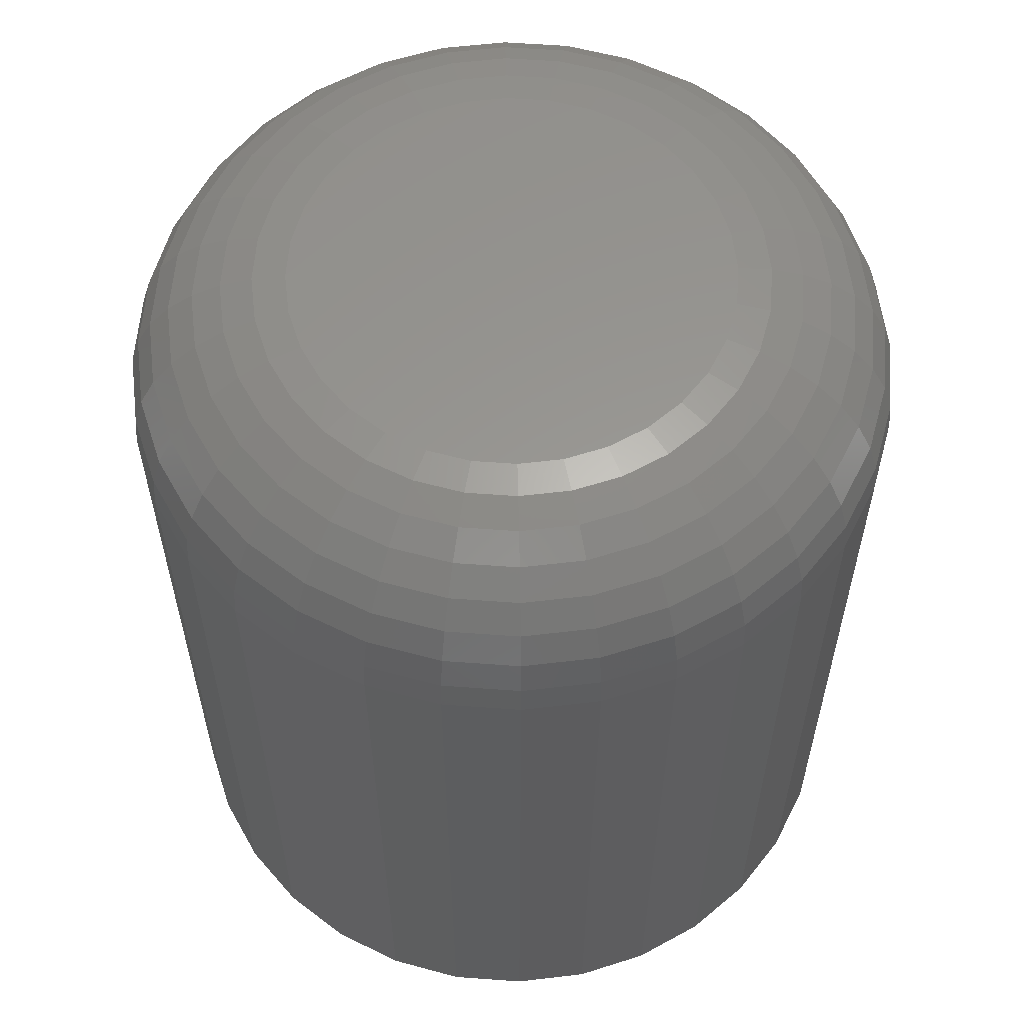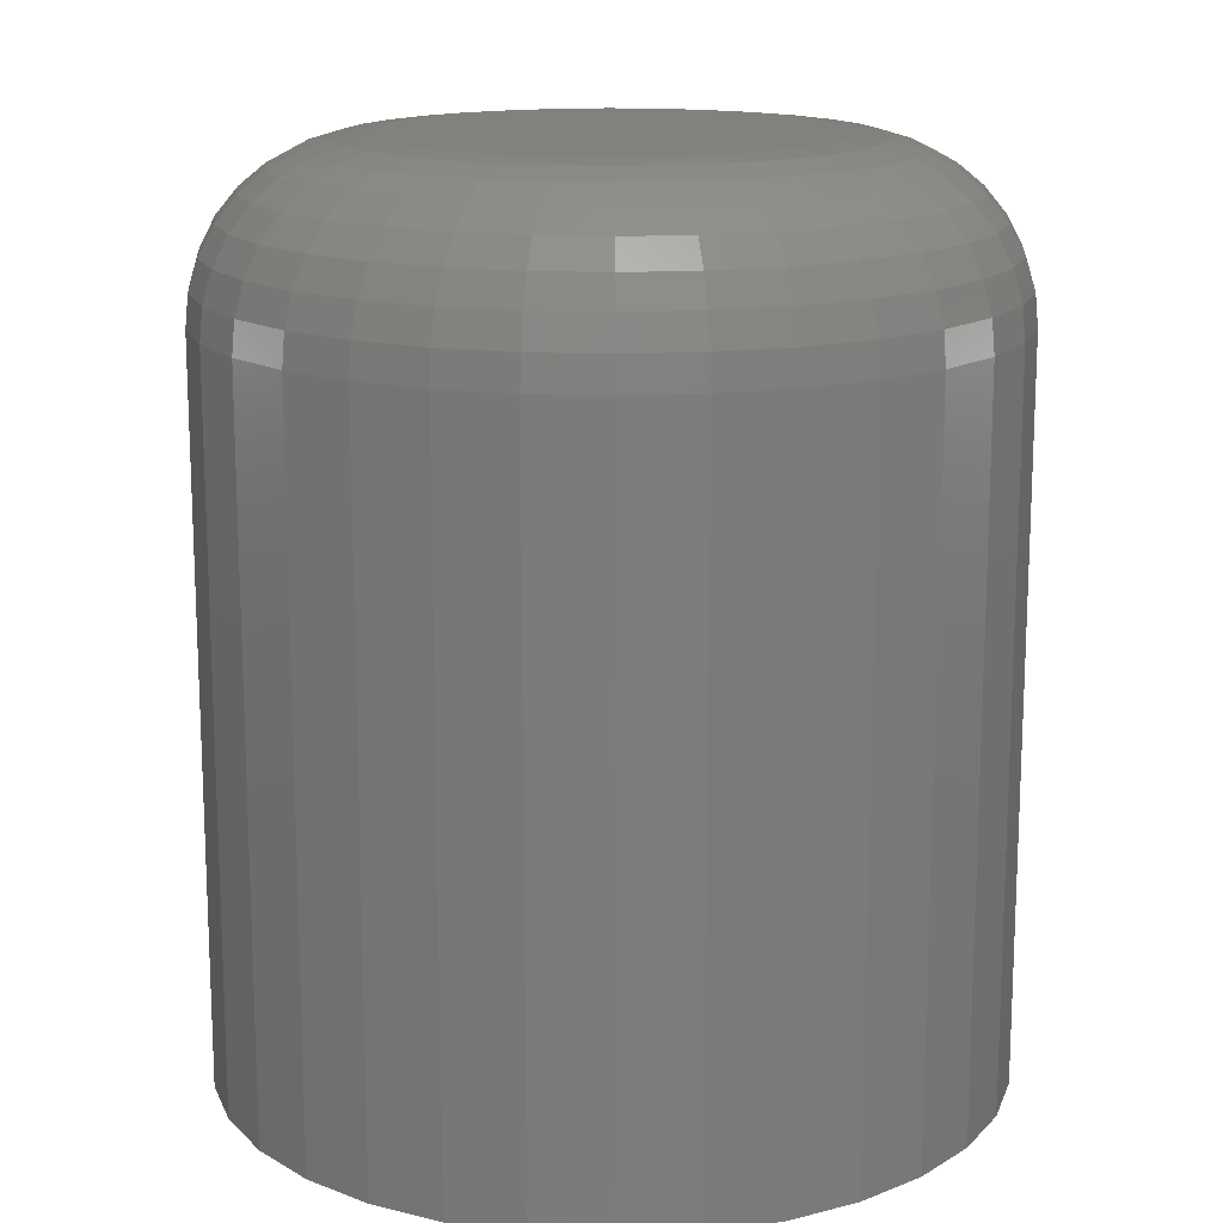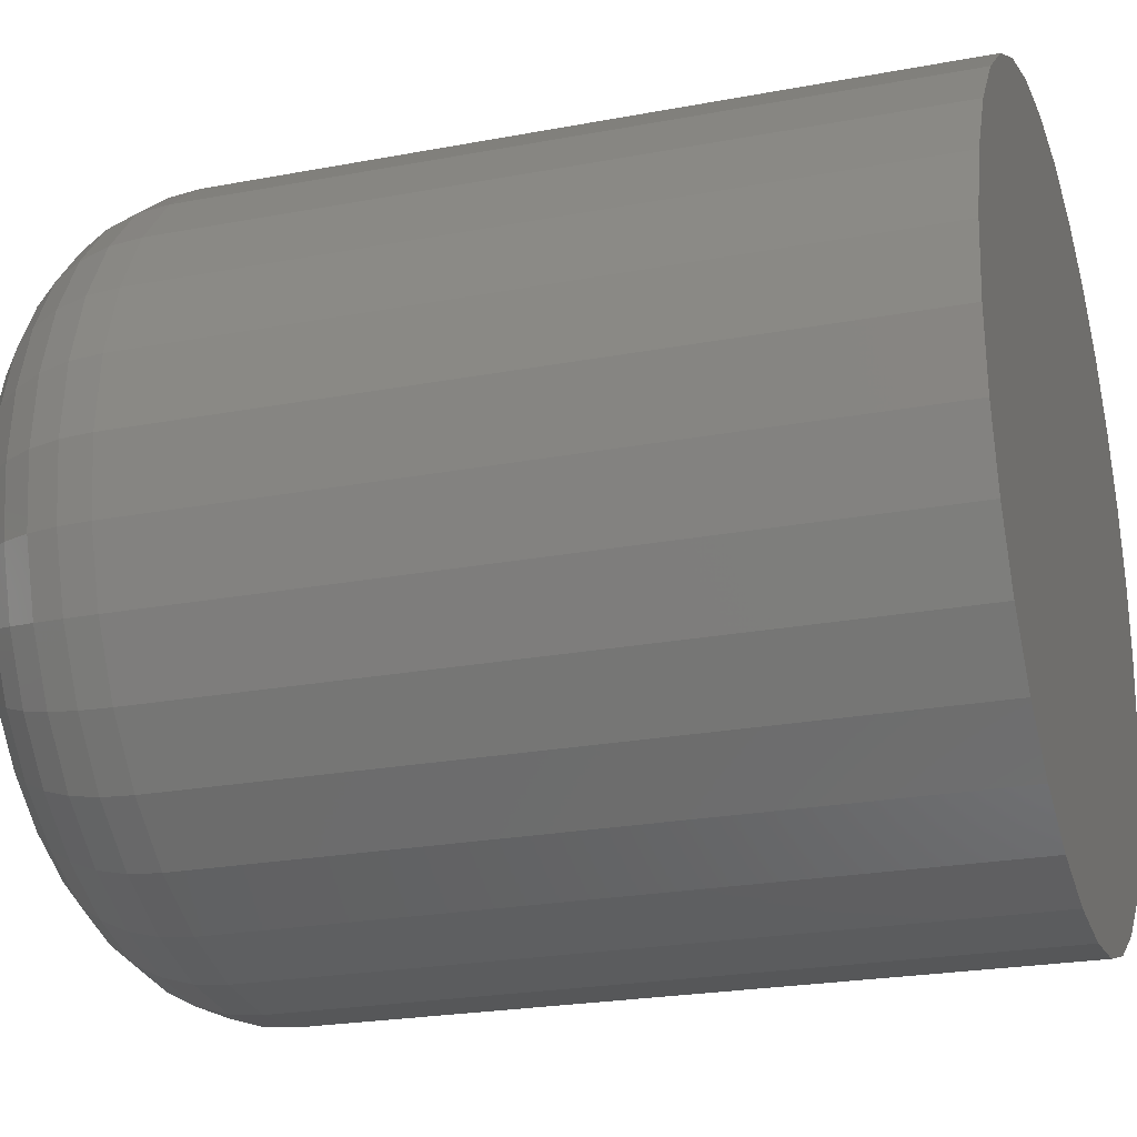
<metadata>
{"format":"stl","ext":"stl","renderer":"f3d","projection":"perspective","resolution":1024,"background":"white","views":[{"elev":58.9,"azim":43.7,"up":"+Z"},{"elev":15.1,"azim":-23.0,"up":"+Z"},{"elev":-23.1,"azim":107.9,"up":"+Y"}]}
</metadata>
<code>
# stl→obj: 320 verts, 636 faces
v 0.00625 0.2141 0.125
v 0.0002978 0.2135 0.125
v -0.005426 0.2117 0.125
v 0.0122 0.2135 0.125
v 0.01793 0.2117 0.125
v -0.0107 0.2089 0.125
v 0.0232 0.2089 0.125
v -0.01532 0.2051 0.125
v 0.02782 0.2051 0.125
v -0.01912 0.2005 0.125
v 0.03162 0.2005 0.125
v -0.02194 0.1952 0.125
v 0.03444 0.1952 0.125
v -0.02367 0.1895 0.125
v 0.03617 0.1895 0.125
v 0.03617 0.1776 0.125
v -0.02194 0.1719 0.125
v 0.03444 0.1719 0.125
v -0.01912 0.1666 0.125
v 0.03162 0.1666 0.125
v -0.01532 0.162 0.125
v 0.02782 0.162 0.125
v -0.0107 0.1582 0.125
v 0.0232 0.1582 0.125
v -0.005426 0.1554 0.125
v 0.01793 0.1554 0.125
v 0.0002978 0.1536 0.125
v 0.00625 0.153 0.125
v 0.0122 0.1536 0.125
v 0.03676 0.1836 0.125
v -0.02426 0.1836 0.125
v -0.02367 0.1776 0.125
v 0.0602 0.1836 0
v 0.0602 0.1836 0.1016
v 0.05916 0.173 0
v 0.05916 0.173 0.1016
v 0.05609 0.1629 0
v 0.05609 0.1629 0.1016
v 0.05111 0.1536 0
v 0.05111 0.1536 0.1016
v 0.0444 0.1454 0
v 0.0444 0.1454 0.1016
v 0.03622 0.1387 0
v 0.03622 0.1387 0.1016
v 0.02689 0.1337 0
v 0.02689 0.1337 0.1016
v 0.01677 0.1306 0
v 0.01677 0.1306 0.1016
v 0.00625 0.1296 0
v 0.00625 0.1296 0.1016
v -0.004275 0.1306 0
v -0.004275 0.1306 0.1016
v -0.01439 0.1337 0
v -0.01439 0.1337 0.1016
v -0.02372 0.1387 0
v -0.02372 0.1387 0.1016
v -0.0319 0.1454 0
v -0.0319 0.1454 0.1016
v -0.03861 0.1536 0
v -0.03861 0.1536 0.1016
v -0.04359 0.1629 0
v -0.04359 0.1629 0.1016
v -0.04666 0.173 0
v -0.04666 0.173 0.1016
v -0.0477 0.1836 0
v -0.0477 0.1836 0.1016
v -0.04666 0.1941 0
v -0.04666 0.1941 0.1016
v -0.04359 0.2042 0
v -0.04359 0.2042 0.1016
v -0.03861 0.2135 0
v -0.03861 0.2135 0.1016
v -0.0319 0.2217 0
v -0.0319 0.2217 0.1016
v -0.02372 0.2284 0
v -0.02372 0.2284 0.1016
v -0.01439 0.2334 0
v -0.01439 0.2334 0.1016
v -0.004275 0.2365 0
v -0.004275 0.2365 0.1016
v 0.00625 0.2375 0
v 0.00625 0.2375 0.1016
v 0.01677 0.2365 0
v 0.01677 0.2365 0.1016
v 0.02689 0.2334 0
v 0.02689 0.2334 0.1016
v 0.03622 0.2284 0
v 0.03622 0.2284 0.1016
v 0.0444 0.2217 0
v 0.0444 0.2217 0.1016
v 0.05111 0.2135 0
v 0.05111 0.2135 0.1016
v 0.05609 0.2042 0
v 0.05609 0.2042 0.1016
v 0.05916 0.1941 0
v 0.05916 0.1941 0.1016
v -0.02883 0.1836 0.1245
v -0.02816 0.1904 0.1245
v -0.03323 0.1836 0.1232
v -0.03247 0.1913 0.1232
v -0.03728 0.1836 0.1211
v -0.03644 0.192 0.1211
v -0.04083 0.1836 0.1181
v -0.03993 0.1927 0.1181
v -0.04375 0.1836 0.1146
v -0.04279 0.1933 0.1146
v -0.04591 0.1836 0.1105
v -0.04491 0.1937 0.1105
v -0.04725 0.1836 0.1061
v -0.04622 0.194 0.1061
v 0.04066 0.1904 0.1245
v 0.04133 0.1836 0.1245
v 0.04497 0.1913 0.1232
v 0.04573 0.1836 0.1232
v 0.04894 0.192 0.1211
v 0.04978 0.1836 0.1211
v 0.05243 0.1927 0.1181
v 0.05333 0.1836 0.1181
v 0.05529 0.1933 0.1146
v 0.05625 0.1836 0.1146
v 0.05741 0.1937 0.1105
v 0.05841 0.1836 0.1105
v 0.05872 0.194 0.1061
v 0.05975 0.1836 0.1061
v 0.03866 0.197 0.1245
v 0.04272 0.1987 0.1232
v 0.04647 0.2002 0.1211
v 0.04975 0.2016 0.1181
v 0.05244 0.2027 0.1146
v 0.05444 0.2035 0.1105
v 0.05567 0.204 0.1061
v 0.03542 0.203 0.1245
v 0.03908 0.2055 0.1232
v 0.04244 0.2077 0.1211
v 0.0454 0.2097 0.1181
v 0.04782 0.2113 0.1146
v 0.04962 0.2125 0.1105
v 0.05073 0.2133 0.1061
v 0.03106 0.2084 0.1245
v 0.03417 0.2115 0.1232
v 0.03703 0.2143 0.1211
v 0.03954 0.2168 0.1181
v 0.0416 0.2189 0.1146
v 0.04314 0.2204 0.1105
v 0.04408 0.2214 0.1061
v 0.02574 0.2127 0.1245
v 0.02818 0.2164 0.1232
v 0.03043 0.2197 0.1211
v 0.03241 0.2227 0.1181
v 0.03403 0.2251 0.1146
v 0.03523 0.2269 0.1105
v 0.03597 0.228 0.1061
v 0.01968 0.216 0.1245
v 0.02136 0.22 0.1232
v 0.02291 0.2238 0.1211
v 0.02427 0.2271 0.1181
v 0.02538 0.2297 0.1146
v 0.02621 0.2317 0.1105
v 0.02672 0.233 0.1061
v 0.01309 0.218 0.1245
v 0.01395 0.2223 0.1232
v 0.01474 0.2262 0.1211
v 0.01544 0.2297 0.1181
v 0.016 0.2326 0.1146
v 0.01643 0.2347 0.1105
v 0.01669 0.236 0.1061
v 0.00625 0.2186 0.1245
v 0.00625 0.223 0.1232
v 0.00625 0.2271 0.1211
v 0.00625 0.2306 0.1181
v 0.00625 0.2336 0.1146
v 0.00625 0.2357 0.1105
v 0.00625 0.237 0.1061
v -0.0005942 0.218 0.1245
v -0.001452 0.2223 0.1232
v -0.002242 0.2262 0.1211
v -0.002935 0.2297 0.1181
v -0.003504 0.2326 0.1146
v -0.003927 0.2347 0.1105
v -0.004187 0.236 0.1061
v -0.007175 0.216 0.1245
v -0.008858 0.22 0.1232
v -0.01041 0.2238 0.1211
v -0.01177 0.2271 0.1181
v -0.01288 0.2297 0.1146
v -0.01371 0.2317 0.1105
v -0.01422 0.233 0.1061
v -0.01324 0.2127 0.1245
v -0.01568 0.2164 0.1232
v -0.01793 0.2197 0.1211
v -0.01991 0.2227 0.1181
v -0.02153 0.2251 0.1146
v -0.02273 0.2269 0.1105
v -0.02347 0.228 0.1061
v -0.01856 0.2084 0.1245
v -0.02167 0.2115 0.1232
v -0.02453 0.2143 0.1211
v -0.02704 0.2168 0.1181
v -0.0291 0.2189 0.1146
v -0.03064 0.2204 0.1105
v -0.03158 0.2214 0.1061
v -0.02292 0.203 0.1245
v -0.02658 0.2055 0.1232
v -0.02994 0.2077 0.1211
v -0.0329 0.2097 0.1181
v -0.03532 0.2113 0.1146
v -0.03712 0.2125 0.1105
v -0.03823 0.2133 0.1061
v -0.02616 0.197 0.1245
v -0.03022 0.1987 0.1232
v -0.03397 0.2002 0.1211
v -0.03725 0.2016 0.1181
v -0.03994 0.2027 0.1146
v -0.04194 0.2035 0.1105
v -0.04317 0.204 0.1061
v 0.04066 0.1767 0.1245
v 0.04497 0.1759 0.1232
v 0.04894 0.1751 0.1211
v 0.05243 0.1744 0.1181
v 0.05529 0.1738 0.1146
v 0.05741 0.1734 0.1105
v 0.05872 0.1731 0.1061
v -0.02816 0.1767 0.1245
v -0.03247 0.1759 0.1232
v -0.03644 0.1751 0.1211
v -0.03993 0.1744 0.1181
v -0.04279 0.1738 0.1146
v -0.04491 0.1734 0.1105
v -0.04622 0.1731 0.1061
v -0.02616 0.1701 0.1245
v -0.03022 0.1684 0.1232
v -0.03397 0.1669 0.1211
v -0.03725 0.1655 0.1181
v -0.03994 0.1644 0.1146
v -0.04194 0.1636 0.1105
v -0.04317 0.1631 0.1061
v -0.02292 0.1641 0.1245
v -0.02658 0.1616 0.1232
v -0.02994 0.1594 0.1211
v -0.0329 0.1574 0.1181
v -0.03532 0.1558 0.1146
v -0.03712 0.1546 0.1105
v -0.03823 0.1538 0.1061
v -0.01856 0.1587 0.1245
v -0.02167 0.1556 0.1232
v -0.02453 0.1528 0.1211
v -0.02704 0.1503 0.1181
v -0.0291 0.1482 0.1146
v -0.03064 0.1467 0.1105
v -0.03158 0.1457 0.1061
v -0.01324 0.1544 0.1245
v -0.01568 0.1507 0.1232
v -0.01793 0.1474 0.1211
v -0.01991 0.1444 0.1181
v -0.02153 0.142 0.1146
v -0.02273 0.1402 0.1105
v -0.02347 0.1391 0.1061
v -0.007175 0.1511 0.1245
v -0.008858 0.1471 0.1232
v -0.01041 0.1433 0.1211
v -0.01177 0.1401 0.1181
v -0.01288 0.1374 0.1146
v -0.01371 0.1354 0.1105
v -0.01422 0.1341 0.1061
v -0.0005942 0.1491 0.1245
v -0.001452 0.1448 0.1232
v -0.002242 0.1409 0.1211
v -0.002935 0.1374 0.1181
v -0.003504 0.1345 0.1146
v -0.003927 0.1324 0.1105
v -0.004187 0.1311 0.1061
v 0.00625 0.1485 0.1245
v 0.00625 0.1441 0.1232
v 0.00625 0.14 0.1211
v 0.00625 0.1365 0.1181
v 0.00625 0.1336 0.1146
v 0.00625 0.1314 0.1105
v 0.00625 0.1301 0.1061
v 0.01309 0.1491 0.1245
v 0.01395 0.1448 0.1232
v 0.01474 0.1409 0.1211
v 0.01544 0.1374 0.1181
v 0.016 0.1345 0.1146
v 0.01643 0.1324 0.1105
v 0.01669 0.1311 0.1061
v 0.01968 0.1511 0.1245
v 0.02136 0.1471 0.1232
v 0.02291 0.1433 0.1211
v 0.02427 0.1401 0.1181
v 0.02538 0.1374 0.1146
v 0.02621 0.1354 0.1105
v 0.02672 0.1341 0.1061
v 0.02574 0.1544 0.1245
v 0.02818 0.1507 0.1232
v 0.03043 0.1474 0.1211
v 0.03241 0.1444 0.1181
v 0.03403 0.142 0.1146
v 0.03523 0.1402 0.1105
v 0.03597 0.1391 0.1061
v 0.03106 0.1587 0.1245
v 0.03417 0.1556 0.1232
v 0.03703 0.1528 0.1211
v 0.03954 0.1503 0.1181
v 0.0416 0.1482 0.1146
v 0.04314 0.1467 0.1105
v 0.04408 0.1457 0.1061
v 0.03542 0.1641 0.1245
v 0.03908 0.1616 0.1232
v 0.04244 0.1594 0.1211
v 0.0454 0.1574 0.1181
v 0.04782 0.1558 0.1146
v 0.04962 0.1546 0.1105
v 0.05073 0.1538 0.1061
v 0.03866 0.1701 0.1245
v 0.04272 0.1684 0.1232
v 0.04647 0.1669 0.1211
v 0.04975 0.1655 0.1181
v 0.05244 0.1644 0.1146
v 0.05444 0.1636 0.1105
v 0.05567 0.1631 0.1061
f 1 2 3
f 4 1 3
f 4 3 5
f 5 3 6
f 5 6 7
f 7 6 8
f 7 8 9
f 9 8 10
f 9 10 11
f 11 10 12
f 11 12 13
f 13 12 14
f 13 14 15
f 16 17 18
f 18 17 19
f 18 19 20
f 20 19 21
f 20 21 22
f 22 21 23
f 22 23 24
f 24 23 25
f 24 25 26
f 26 25 27
f 26 27 28
f 26 28 29
f 15 14 30
f 30 14 31
f 30 31 16
f 16 31 32
f 16 32 17
f 33 34 35
f 35 34 36
f 35 36 37
f 37 36 38
f 37 38 39
f 39 38 40
f 39 40 41
f 41 40 42
f 41 42 43
f 43 42 44
f 43 44 45
f 45 44 46
f 45 46 47
f 47 46 48
f 47 48 49
f 49 48 50
f 49 50 51
f 51 50 52
f 51 52 53
f 53 52 54
f 53 54 55
f 55 54 56
f 55 56 57
f 57 56 58
f 57 58 59
f 59 58 60
f 59 60 61
f 61 60 62
f 61 62 63
f 63 62 64
f 63 64 65
f 65 64 66
f 65 66 67
f 67 66 68
f 67 68 69
f 69 68 70
f 69 70 71
f 71 70 72
f 71 72 73
f 73 72 74
f 73 74 75
f 75 74 76
f 75 76 77
f 77 76 78
f 77 78 79
f 79 78 80
f 79 80 81
f 81 80 82
f 81 82 83
f 83 82 84
f 83 84 85
f 85 84 86
f 85 86 87
f 87 86 88
f 87 88 89
f 89 88 90
f 89 90 91
f 91 90 92
f 91 92 93
f 93 92 94
f 93 94 95
f 95 94 96
f 95 96 33
f 33 96 34
f 31 14 97
f 97 14 98
f 97 98 99
f 99 98 100
f 99 100 101
f 101 100 102
f 101 102 103
f 103 102 104
f 103 104 105
f 105 104 106
f 105 106 107
f 107 106 108
f 107 108 109
f 109 108 110
f 109 110 66
f 66 110 68
f 15 30 111
f 111 30 112
f 111 112 113
f 113 112 114
f 113 114 115
f 115 114 116
f 115 116 117
f 117 116 118
f 117 118 119
f 119 118 120
f 119 120 121
f 121 120 122
f 121 122 123
f 123 122 124
f 123 124 96
f 96 124 34
f 13 15 125
f 125 15 111
f 125 111 126
f 126 111 113
f 126 113 127
f 127 113 115
f 127 115 128
f 128 115 117
f 128 117 129
f 129 117 119
f 129 119 130
f 130 119 121
f 130 121 131
f 131 121 123
f 131 123 94
f 94 123 96
f 11 13 132
f 132 13 125
f 132 125 133
f 133 125 126
f 133 126 134
f 134 126 127
f 134 127 135
f 135 127 128
f 135 128 136
f 136 128 129
f 136 129 137
f 137 129 130
f 137 130 138
f 138 130 131
f 138 131 92
f 92 131 94
f 9 11 139
f 139 11 132
f 139 132 140
f 140 132 133
f 140 133 141
f 141 133 134
f 141 134 142
f 142 134 135
f 142 135 143
f 143 135 136
f 143 136 144
f 144 136 137
f 144 137 145
f 145 137 138
f 145 138 90
f 90 138 92
f 7 9 146
f 146 9 139
f 146 139 147
f 147 139 140
f 147 140 148
f 148 140 141
f 148 141 149
f 149 141 142
f 149 142 150
f 150 142 143
f 150 143 151
f 151 143 144
f 151 144 152
f 152 144 145
f 152 145 88
f 88 145 90
f 5 7 153
f 153 7 146
f 153 146 154
f 154 146 147
f 154 147 155
f 155 147 148
f 155 148 156
f 156 148 149
f 156 149 157
f 157 149 150
f 157 150 158
f 158 150 151
f 158 151 159
f 159 151 152
f 159 152 86
f 86 152 88
f 4 5 160
f 160 5 153
f 160 153 161
f 161 153 154
f 161 154 162
f 162 154 155
f 162 155 163
f 163 155 156
f 163 156 164
f 164 156 157
f 164 157 165
f 165 157 158
f 165 158 166
f 166 158 159
f 166 159 84
f 84 159 86
f 1 4 167
f 167 4 160
f 167 160 168
f 168 160 161
f 168 161 169
f 169 161 162
f 169 162 170
f 170 162 163
f 170 163 171
f 171 163 164
f 171 164 172
f 172 164 165
f 172 165 173
f 173 165 166
f 173 166 82
f 82 166 84
f 2 1 174
f 174 1 167
f 174 167 175
f 175 167 168
f 175 168 176
f 176 168 169
f 176 169 177
f 177 169 170
f 177 170 178
f 178 170 171
f 178 171 179
f 179 171 172
f 179 172 180
f 180 172 173
f 180 173 80
f 80 173 82
f 3 2 181
f 181 2 174
f 181 174 182
f 182 174 175
f 182 175 183
f 183 175 176
f 183 176 184
f 184 176 177
f 184 177 185
f 185 177 178
f 185 178 186
f 186 178 179
f 186 179 187
f 187 179 180
f 187 180 78
f 78 180 80
f 6 3 188
f 188 3 181
f 188 181 189
f 189 181 182
f 189 182 190
f 190 182 183
f 190 183 191
f 191 183 184
f 191 184 192
f 192 184 185
f 192 185 193
f 193 185 186
f 193 186 194
f 194 186 187
f 194 187 76
f 76 187 78
f 8 6 195
f 195 6 188
f 195 188 196
f 196 188 189
f 196 189 197
f 197 189 190
f 197 190 198
f 198 190 191
f 198 191 199
f 199 191 192
f 199 192 200
f 200 192 193
f 200 193 201
f 201 193 194
f 201 194 74
f 74 194 76
f 10 8 202
f 202 8 195
f 202 195 203
f 203 195 196
f 203 196 204
f 204 196 197
f 204 197 205
f 205 197 198
f 205 198 206
f 206 198 199
f 206 199 207
f 207 199 200
f 207 200 208
f 208 200 201
f 208 201 72
f 72 201 74
f 12 10 209
f 209 10 202
f 209 202 210
f 210 202 203
f 210 203 211
f 211 203 204
f 211 204 212
f 212 204 205
f 212 205 213
f 213 205 206
f 213 206 214
f 214 206 207
f 214 207 215
f 215 207 208
f 215 208 70
f 70 208 72
f 14 12 98
f 98 12 209
f 98 209 100
f 100 209 210
f 100 210 102
f 102 210 211
f 102 211 104
f 104 211 212
f 104 212 106
f 106 212 213
f 106 213 108
f 108 213 214
f 108 214 110
f 110 214 215
f 110 215 68
f 68 215 70
f 30 16 112
f 112 16 216
f 112 216 114
f 114 216 217
f 114 217 116
f 116 217 218
f 116 218 118
f 118 218 219
f 118 219 120
f 120 219 220
f 120 220 122
f 122 220 221
f 122 221 124
f 124 221 222
f 124 222 34
f 34 222 36
f 32 31 223
f 223 31 97
f 223 97 224
f 224 97 99
f 224 99 225
f 225 99 101
f 225 101 226
f 226 101 103
f 226 103 227
f 227 103 105
f 227 105 228
f 228 105 107
f 228 107 229
f 229 107 109
f 229 109 64
f 64 109 66
f 17 32 230
f 230 32 223
f 230 223 231
f 231 223 224
f 231 224 232
f 232 224 225
f 232 225 233
f 233 225 226
f 233 226 234
f 234 226 227
f 234 227 235
f 235 227 228
f 235 228 236
f 236 228 229
f 236 229 62
f 62 229 64
f 19 17 237
f 237 17 230
f 237 230 238
f 238 230 231
f 238 231 239
f 239 231 232
f 239 232 240
f 240 232 233
f 240 233 241
f 241 233 234
f 241 234 242
f 242 234 235
f 242 235 243
f 243 235 236
f 243 236 60
f 60 236 62
f 21 19 244
f 244 19 237
f 244 237 245
f 245 237 238
f 245 238 246
f 246 238 239
f 246 239 247
f 247 239 240
f 247 240 248
f 248 240 241
f 248 241 249
f 249 241 242
f 249 242 250
f 250 242 243
f 250 243 58
f 58 243 60
f 23 21 251
f 251 21 244
f 251 244 252
f 252 244 245
f 252 245 253
f 253 245 246
f 253 246 254
f 254 246 247
f 254 247 255
f 255 247 248
f 255 248 256
f 256 248 249
f 256 249 257
f 257 249 250
f 257 250 56
f 56 250 58
f 25 23 258
f 258 23 251
f 258 251 259
f 259 251 252
f 259 252 260
f 260 252 253
f 260 253 261
f 261 253 254
f 261 254 262
f 262 254 255
f 262 255 263
f 263 255 256
f 263 256 264
f 264 256 257
f 264 257 54
f 54 257 56
f 27 25 265
f 265 25 258
f 265 258 266
f 266 258 259
f 266 259 267
f 267 259 260
f 267 260 268
f 268 260 261
f 268 261 269
f 269 261 262
f 269 262 270
f 270 262 263
f 270 263 271
f 271 263 264
f 271 264 52
f 52 264 54
f 28 27 272
f 272 27 265
f 272 265 273
f 273 265 266
f 273 266 274
f 274 266 267
f 274 267 275
f 275 267 268
f 275 268 276
f 276 268 269
f 276 269 277
f 277 269 270
f 277 270 278
f 278 270 271
f 278 271 50
f 50 271 52
f 29 28 279
f 279 28 272
f 279 272 280
f 280 272 273
f 280 273 281
f 281 273 274
f 281 274 282
f 282 274 275
f 282 275 283
f 283 275 276
f 283 276 284
f 284 276 277
f 284 277 285
f 285 277 278
f 285 278 48
f 48 278 50
f 26 29 286
f 286 29 279
f 286 279 287
f 287 279 280
f 287 280 288
f 288 280 281
f 288 281 289
f 289 281 282
f 289 282 290
f 290 282 283
f 290 283 291
f 291 283 284
f 291 284 292
f 292 284 285
f 292 285 46
f 46 285 48
f 24 26 293
f 293 26 286
f 293 286 294
f 294 286 287
f 294 287 295
f 295 287 288
f 295 288 296
f 296 288 289
f 296 289 297
f 297 289 290
f 297 290 298
f 298 290 291
f 298 291 299
f 299 291 292
f 299 292 44
f 44 292 46
f 22 24 300
f 300 24 293
f 300 293 301
f 301 293 294
f 301 294 302
f 302 294 295
f 302 295 303
f 303 295 296
f 303 296 304
f 304 296 297
f 304 297 305
f 305 297 298
f 305 298 306
f 306 298 299
f 306 299 42
f 42 299 44
f 20 22 307
f 307 22 300
f 307 300 308
f 308 300 301
f 308 301 309
f 309 301 302
f 309 302 310
f 310 302 303
f 310 303 311
f 311 303 304
f 311 304 312
f 312 304 305
f 312 305 313
f 313 305 306
f 313 306 40
f 40 306 42
f 18 20 314
f 314 20 307
f 314 307 315
f 315 307 308
f 315 308 316
f 316 308 309
f 316 309 317
f 317 309 310
f 317 310 318
f 318 310 311
f 318 311 319
f 319 311 312
f 319 312 320
f 320 312 313
f 320 313 38
f 38 313 40
f 16 18 216
f 216 18 314
f 216 314 217
f 217 314 315
f 217 315 218
f 218 315 316
f 218 316 219
f 219 316 317
f 219 317 220
f 220 317 318
f 220 318 221
f 221 318 319
f 221 319 222
f 222 319 320
f 222 320 36
f 36 320 38
f 79 81 83
f 83 77 79
f 85 77 83
f 75 77 85
f 87 75 85
f 73 75 87
f 89 73 87
f 71 73 89
f 91 71 89
f 69 71 91
f 93 69 91
f 67 69 93
f 95 67 93
f 37 61 35
f 59 61 37
f 39 59 37
f 57 59 39
f 41 57 39
f 55 57 41
f 43 55 41
f 53 55 43
f 45 53 43
f 51 53 45
f 47 51 45
f 47 49 51
f 61 63 35
f 35 63 65
f 35 65 33
f 33 65 67
f 33 67 95

</code>
